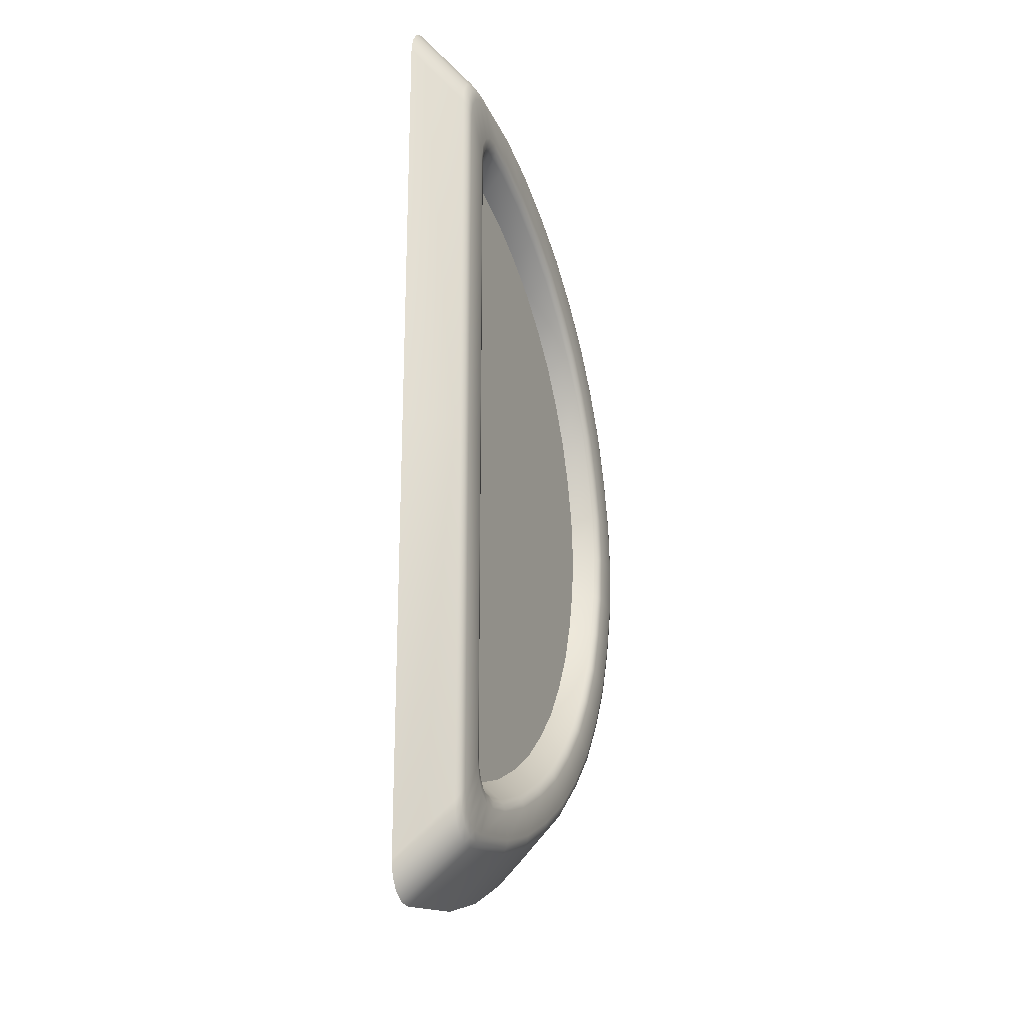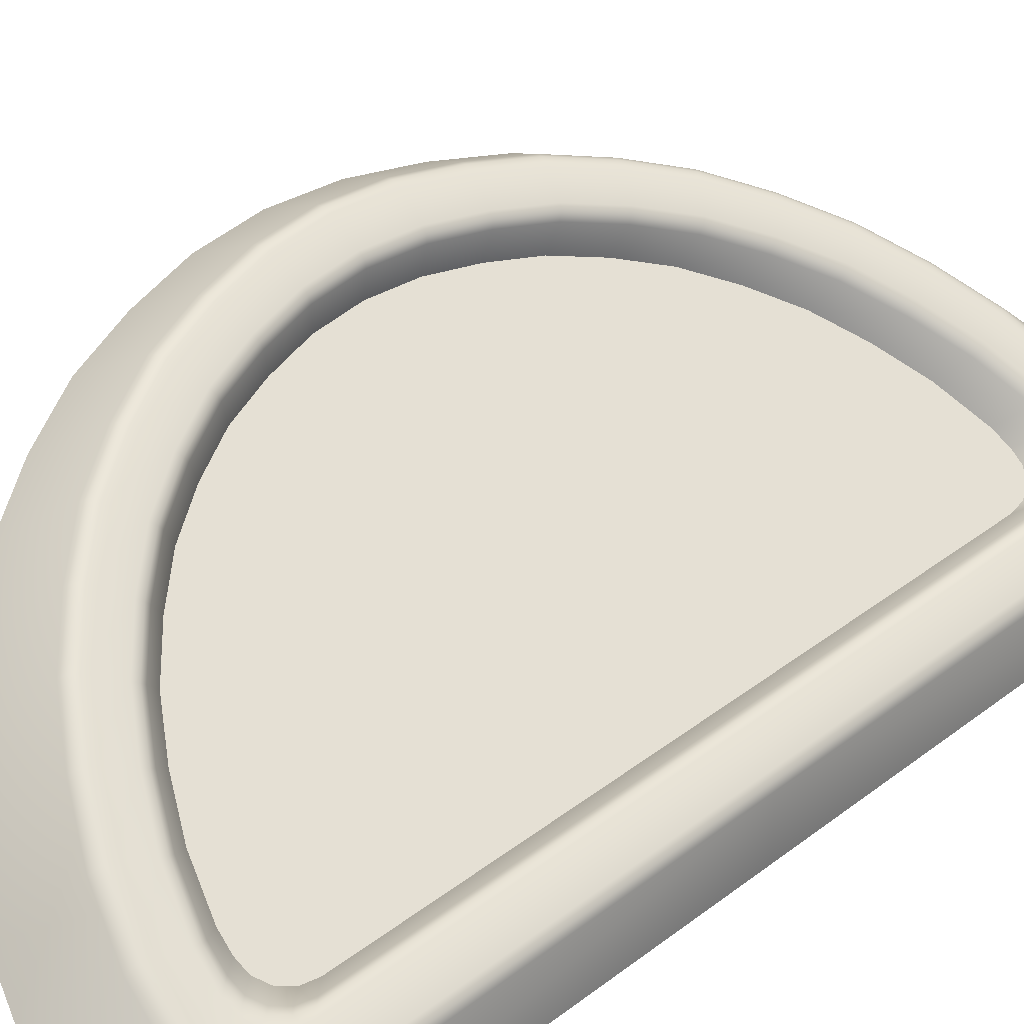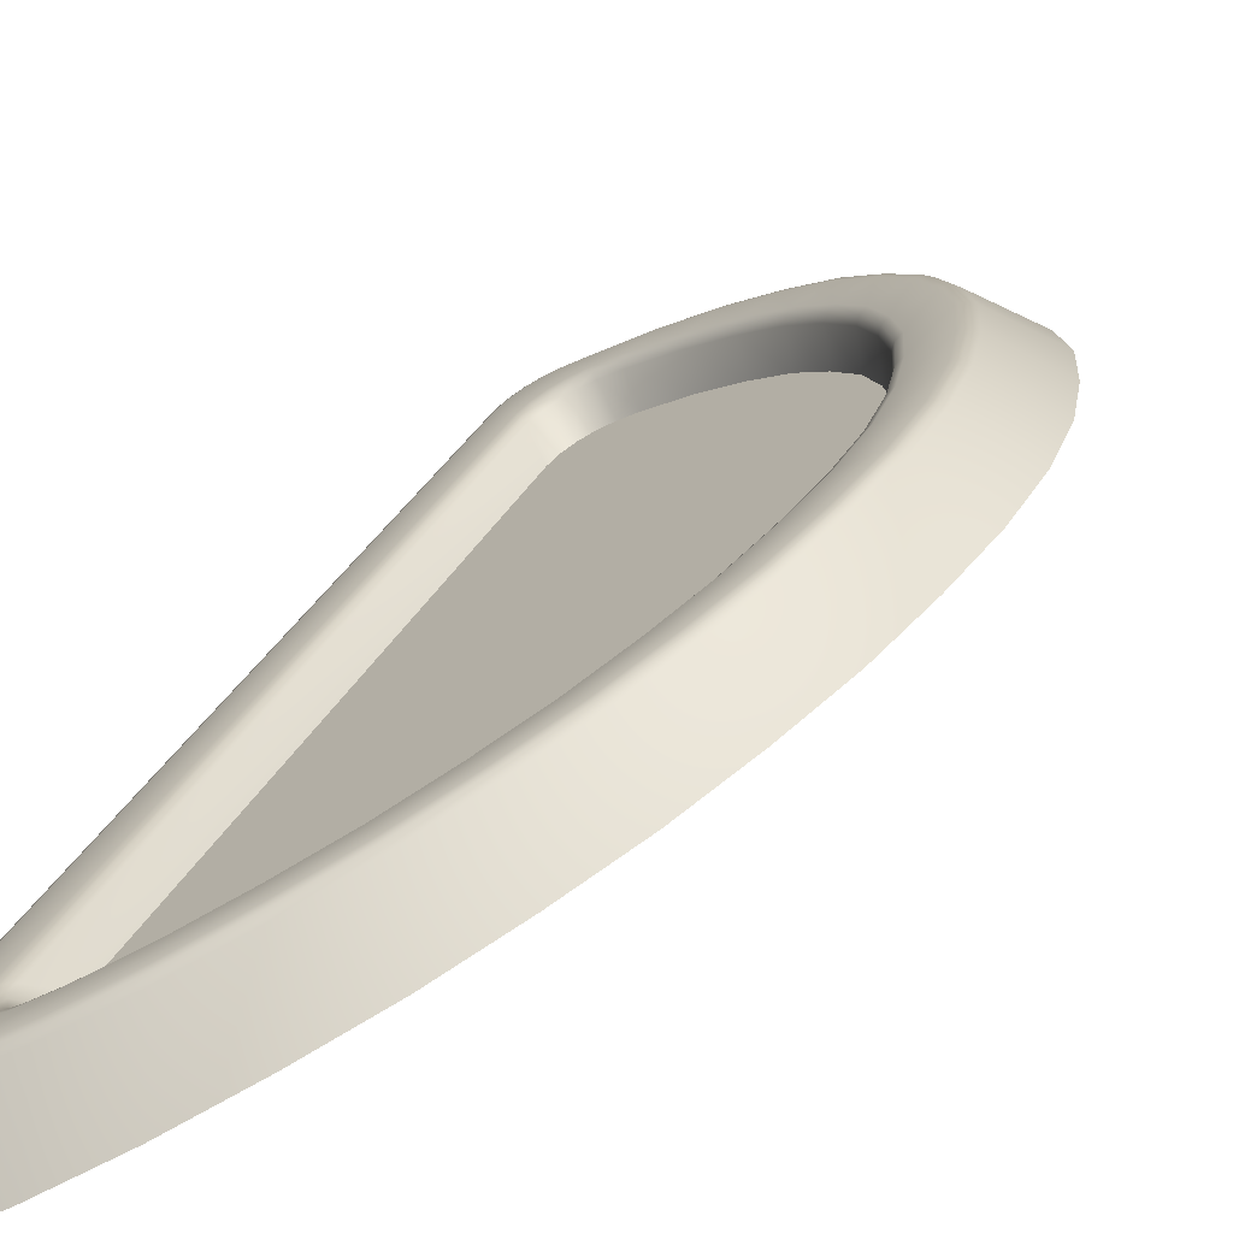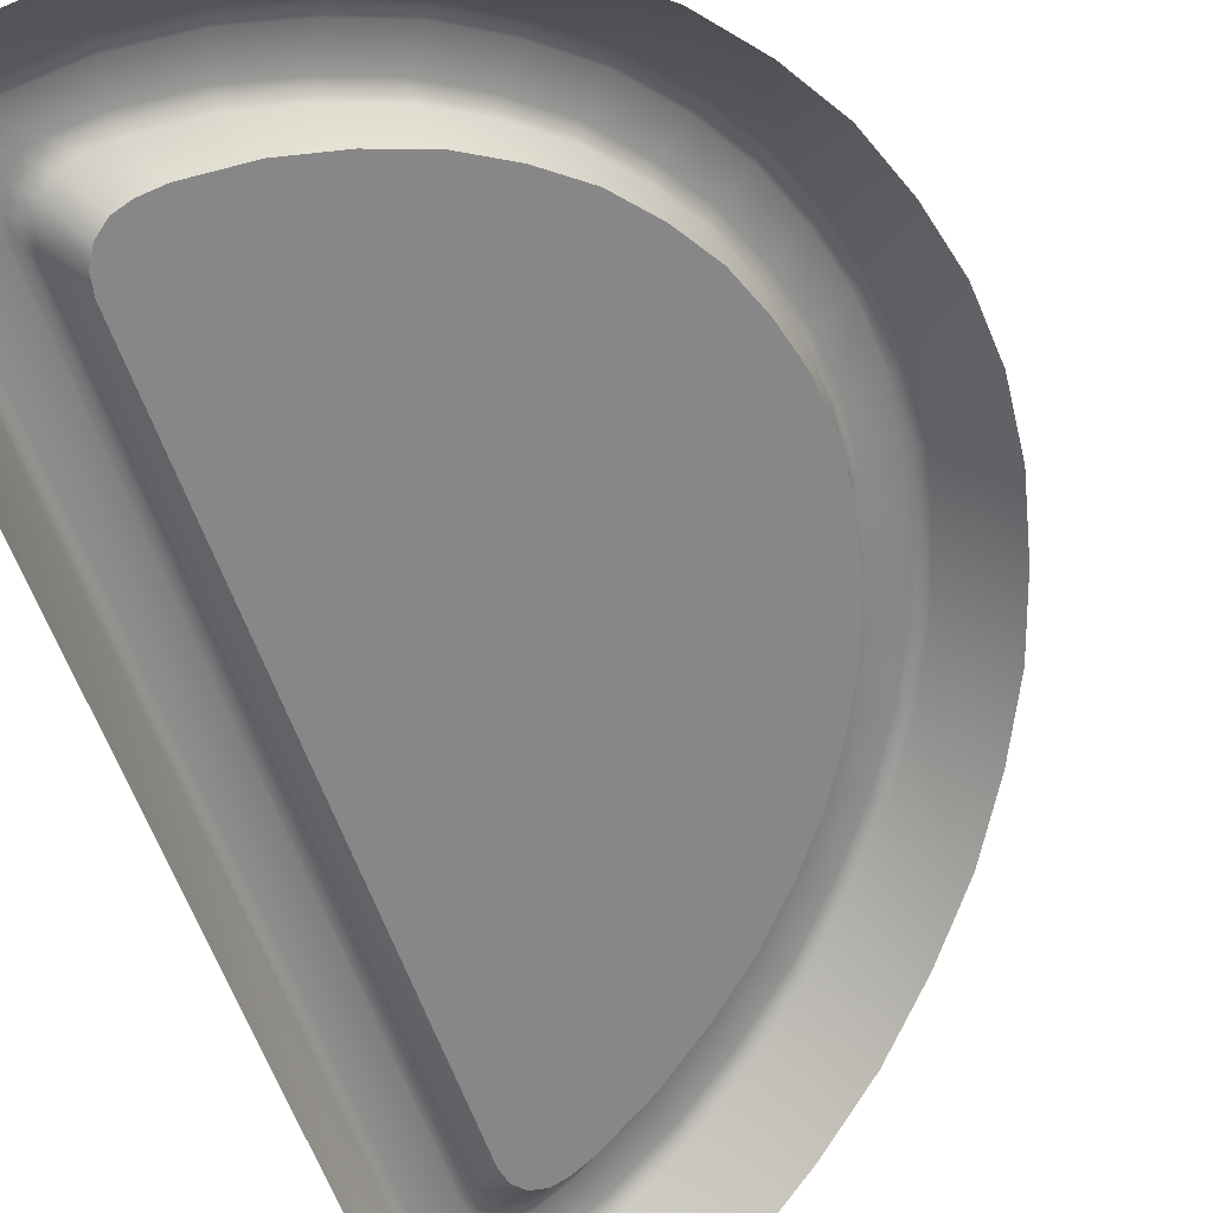
<metadata>
{"format":"obj","ext":"obj","renderer":"f3d","projection":"perspective","resolution":1024,"background":"white","views":[{"elev":-22.5,"azim":-99.5,"up":"+Y"},{"elev":36.5,"azim":-134.9,"up":"+Z"},{"elev":27.8,"azim":20.2,"up":"+Z"},{"elev":-51.5,"azim":17.0,"up":"+Z"}]}
</metadata>
<code>
g ComputerConsoleGauge_0
v -1.024 -1.806 0.9402
v -1.013 -1.795 0.9326
v -1.005 -1.794 0.9379
v -1.02 -1.794 0.9288
v -1.014 -1.805 0.9464
v -0.9832 -1.786 0.9508
v -1.031 -1.806 0.9363
v -1.025 -1.79 0.9255
v -1.027 -1.81 0.9412
v -0.9915 -1.797 0.9601
v -0.9631 -1.775 0.963
v -1.036 -1.802 0.933
v -1.029 -1.784 0.9233
v -1.016 -1.808 0.9481
v -0.9701 -1.785 0.973
v -0.9443 -1.762 0.9743
v -1.034 -1.809 0.9372
v -1.04 -1.795 0.9308
v -1.03 -1.775 0.9225
v -1.03 -1.814 0.9404
v -0.9927 -1.8 0.9621
v -0.9502 -1.771 0.9851
v -0.9275 -1.745 0.9845
v -1.039 -1.805 0.9339
v -1.016 -1.811 0.9492
v -0.9709 -1.788 0.9752
v -0.9323 -1.753 0.9958
v -0.9125 -1.727 0.9936
v -1.037 -1.813 0.9364
v -1.044 -1.831 0.9321
v -0.9924 -1.803 0.9633
v -0.9507 -1.773 0.9875
v -0.9164 -1.734 1.005
v -0.9002 -1.706 1.001
v -1.012 -1.826 0.9513
v -0.9703 -1.791 0.9767
v -0.9325 -1.756 0.9984
v -0.9033 -1.712 1.013
v -0.8901 -1.684 1.007
v -0.9871 -1.817 0.9666
v -0.9496 -1.776 0.9892
v -0.9164 -1.736 1.008
v -0.8926 -1.689 1.02
v -0.8831 -1.661 1.011
v -0.9633 -1.804 0.9809
v -0.9312 -1.758 1
v -0.9031 -1.714 1.016
v -0.8851 -1.664 1.024
v -0.8781 -1.637 1.014
v -0.9412 -1.788 0.9943
v -0.9147 -1.738 1.01
v -0.8922 -1.69 1.023
v -0.8799 -1.638 1.028
v -0.8764 -1.612 1.015
v -0.9214 -1.769 1.006
v -0.9012 -1.715 1.019
v -0.8845 -1.665 1.027
v -0.9037 -1.747 1.017
v -0.8901 -1.691 1.025
v -0.8892 -1.723 1.026
v -0.878 -1.612 1.029
v -0.8792 -1.639 1.031
v -0.8823 -1.666 1.03
v -0.8773 -1.697 1.033
v -0.8799 -1.586 1.028
v -0.8781 -1.588 1.014
v -0.8851 -1.561 1.024
v -0.8831 -1.564 1.011
v -0.8926 -1.536 1.02
v -0.8901 -1.54 1.007
v -0.9033 -1.513 1.013
v -0.9002 -1.519 1.001
v -0.9164 -1.491 1.005
v -0.9125 -1.498 0.9936
v -0.9323 -1.472 0.9958
v -0.9275 -1.48 0.9845
v -0.9502 -1.454 0.9851
v -0.9443 -1.463 0.9743
v -0.9701 -1.44 0.973
v -0.9631 -1.45 0.963
v -0.9915 -1.428 0.9601
v -0.9832 -1.439 0.9508
v -1.014 -1.42 0.9464
v -1.005 -1.431 0.9379
v -1.024 -1.418 0.9402
v -1.013 -1.43 0.9326
v -1.02 -1.431 0.9288
v -1.031 -1.419 0.9363
v -1.025 -1.435 0.9255
v -1.027 -1.415 0.9412
v -1.016 -1.417 0.9481
v -0.9927 -1.425 0.9621
v -0.9709 -1.437 0.9752
v -1.036 -1.423 0.933
v -1.029 -1.441 0.9233
v -1.034 -1.416 0.9372
v -1.03 -1.411 0.9404
v -1.016 -1.413 0.9492
v -1.04 -1.43 0.9308
v -1.03 -1.449 0.9225
v -1.039 -1.42 0.9339
v -1.037 -1.412 0.9364
v -0.9924 -1.422 0.9633
v -1.044 -1.394 0.9321
v -1.012 -1.399 0.9513
v -1.041 -1.438 0.9301
v -1.043 -1.427 0.9317
v -1.042 -1.416 0.933
v -1.051 -1.395 0.9281
v -1.046 -1.39 0.9295
v -1.041 -1.612 0.9301
v -1.03 -1.612 0.9225
v -1.041 -1.787 0.9301
v -1.044 -1.612 0.9309
v -1.044 -1.435 0.9309
v -1.046 -1.423 0.9308
v -1.056 -1.399 0.9247
v -1.043 -1.798 0.9317
v -1.044 -1.79 0.9309
v -1.047 -1.612 0.93
v -1.047 -1.431 0.93
v -1.042 -1.809 0.933
v -1.046 -1.802 0.9308
v -1.047 -1.794 0.93
v -1.051 -1.83 0.9281
v -1.056 -1.826 0.9247
v -1.046 -1.835 0.9295
v -1.06 -1.406 0.9225
v -1.061 -1.612 0.9217
v -1.06 -1.819 0.9225
v -1.053 -1.834 0.9256
v -1.011 -1.83 0.9508
v -1.061 -1.414 0.9217
v -1.061 -1.811 0.9217
v -1.059 -1.83 0.9222
v -1.048 -1.838 0.9263
v -0.9858 -1.82 0.9663
v -1.064 -1.612 0.9191
v -1.062 -1.823 0.9199
v -1.054 -1.838 0.9223
v -1.011 -1.833 0.9487
v -0.9617 -1.807 0.9809
v -1.064 -1.815 0.9191
v -1.065 -1.612 0.916
v -1.06 -1.834 0.919
v -1.063 -1.827 0.9168
v -0.9846 -1.824 0.9644
v -0.9392 -1.791 0.9945
v -1.064 -1.41 0.9191
v -1.065 -1.819 0.916
v -0.9601 -1.81 0.9793
v -0.919 -1.771 1.007
v -1.062 -1.402 0.9199
v -0.9372 -1.794 0.9931
v -0.9011 -1.75 1.018
v -1.059 -1.395 0.9222
v -0.9168 -1.774 1.005
v -0.8863 -1.725 1.026
v -1.053 -1.391 0.9256
v -0.8985 -1.752 1.016
v -0.8977 -1.795 0.9867
v -0.9208 -1.818 0.9727
v -0.877 -1.77 0.9992
v -0.9467 -1.836 0.957
v -0.9745 -1.852 0.9402
v -1.004 -1.862 0.9225
v -1.048 -1.869 0.8956
v -1.055 -1.868 0.8917
v -1.06 -1.864 0.8883
v -1.064 -1.857 0.8861
v -1.065 -1.849 0.8853
v -1.065 -1.612 0.8853
v -1.065 -1.376 0.8853
v -1.065 -1.406 0.916
v -1.064 -1.367 0.8861
v -1.063 -1.398 0.9168
v -1.06 -1.361 0.8883
v -1.06 -1.391 0.919
v -1.055 -1.357 0.8917
v -1.054 -1.387 0.9223
v -1.048 -1.356 0.8956
v -1.048 -1.386 0.9263
v -1.004 -1.362 0.9225
v -1.011 -1.395 0.9508
v -1.011 -1.392 0.9487
v -0.9745 -1.373 0.9402
v -0.9871 -1.408 0.9666
v -0.9858 -1.404 0.9663
v -0.9846 -1.401 0.9644
v -0.9467 -1.388 0.957
v -0.9703 -1.434 0.9767
v -0.9633 -1.421 0.9809
v -0.9617 -1.418 0.9809
v -0.9601 -1.415 0.9793
v -0.9208 -1.407 0.9727
v -0.9507 -1.451 0.9875
v -0.9496 -1.449 0.9892
v -0.9325 -1.469 0.9984
v -0.9412 -1.437 0.9943
v -0.9392 -1.434 0.9945
v -0.9372 -1.431 0.9931
v -0.8977 -1.429 0.9867
v -0.9312 -1.467 1
v -0.9164 -1.489 1.008
v -0.9214 -1.456 1.006
v -0.919 -1.453 1.007
v -0.9168 -1.451 1.005
v -0.877 -1.455 0.9992
v -0.9031 -1.511 1.016
v -0.9147 -1.487 1.01
v -0.9037 -1.477 1.017
v -0.9011 -1.475 1.018
v -0.8985 -1.473 1.016
v -0.86 -1.483 1.01
v -0.8922 -1.535 1.023
v -0.9012 -1.509 1.019
v -0.8892 -1.502 1.026
v -0.8835 -1.498 1.026
v -0.8461 -1.513 1.018
v -0.8863 -1.5 1.026
v -0.8845 -1.56 1.027
v -0.8901 -1.533 1.025
v -0.8712 -1.525 1.033
v -0.8363 -1.545 1.024
v -0.8773 -1.528 1.033
v -0.8742 -1.526 1.034
v -0.8792 -1.586 1.031
v -0.8823 -1.559 1.03
v -0.8626 -1.553 1.038
v -0.8295 -1.578 1.028
v -0.8657 -1.554 1.039
v -0.869 -1.555 1.038
v -0.8773 -1.612 1.032
v -0.8769 -1.585 1.033
v -0.8566 -1.582 1.042
v -0.8271 -1.612 1.029
v -0.8631 -1.583 1.042
v -0.8598 -1.583 1.043
v -0.8769 -1.639 1.033
v -0.875 -1.612 1.034
v -0.8611 -1.612 1.043
v -0.8577 -1.612 1.044
v -0.8545 -1.612 1.043
v -0.8566 -1.642 1.042
v -0.8295 -1.646 1.028
v -0.869 -1.67 1.038
v -0.8631 -1.641 1.042
v -0.8598 -1.642 1.043
v -0.8626 -1.672 1.038
v -0.8363 -1.679 1.024
v -0.8657 -1.671 1.039
v -0.8742 -1.699 1.034
v -0.8712 -1.7 1.033
v -0.8461 -1.712 1.018
v -0.8835 -1.727 1.026
v -0.86 -1.742 1.01
v -1.013 -1.43 0.9326
v -1.025 -1.435 0.9255
v -1.02 -1.431 0.9288
v -1.029 -1.441 0.9233
v -1.03 -1.449 0.9225
v -1.005 -1.431 0.9379
v -0.9832 -1.439 0.9508
v -0.9631 -1.45 0.963
v -0.9443 -1.463 0.9743
v -1.03 -1.612 0.9225
v -0.9275 -1.48 0.9845
v -0.9125 -1.498 0.9936
v -0.9002 -1.519 1.001
v -0.8901 -1.54 1.007
v -0.8831 -1.564 1.011
v -0.8781 -1.588 1.014
v -0.8764 -1.612 1.015
v -0.8781 -1.637 1.014
v -0.8831 -1.661 1.011
v -0.8901 -1.684 1.007
v -0.9002 -1.706 1.001
v -0.9125 -1.727 0.9936
v -0.9275 -1.745 0.9845
v -0.9443 -1.762 0.9743
v -1.03 -1.775 0.9225
v -0.9631 -1.775 0.963
v -0.9832 -1.786 0.9508
v -1.005 -1.794 0.9379
v -1.013 -1.795 0.9326
v -1.029 -1.784 0.9233
v -1.025 -1.79 0.9255
v -1.02 -1.794 0.9288
g ComputerConsoleGauge_0_0
f 3 2 1
f 1 2 4
f 5 3 1
f 6 3 5
f 7 1 4
f 7 4 8
f 5 1 9
f 9 1 7
f 10 6 5
f 11 6 10
f 12 7 8
f 12 8 13
f 14 5 9
f 10 5 14
f 15 11 10
f 16 11 15
f 17 9 7
f 17 7 12
f 18 12 13
f 18 13 19
f 14 9 20
f 20 9 17
f 21 10 14
f 15 10 21
f 22 16 15
f 23 16 22
f 24 17 12
f 24 12 18
f 25 14 20
f 21 14 25
f 26 15 21
f 22 15 26
f 27 23 22
f 28 23 27
f 29 20 17
f 29 17 24
f 20 30 25
f 30 20 29
f 31 21 25
f 26 21 31
f 32 22 26
f 27 22 32
f 33 28 27
f 34 28 33
f 30 35 25
f 25 35 31
f 36 26 31
f 32 26 36
f 37 27 32
f 33 27 37
f 38 34 33
f 39 34 38
f 35 40 31
f 31 40 36
f 41 32 36
f 37 32 41
f 42 33 37
f 38 33 42
f 43 39 38
f 44 39 43
f 40 45 36
f 36 45 41
f 46 37 41
f 42 37 46
f 47 38 42
f 43 38 47
f 48 44 43
f 49 44 48
f 45 50 41
f 41 50 46
f 51 42 46
f 47 42 51
f 52 43 47
f 48 43 52
f 53 49 48
f 54 49 53
f 50 55 46
f 46 55 51
f 56 47 51
f 52 47 56
f 57 48 52
f 53 48 57
f 55 58 51
f 51 58 56
f 59 52 56
f 57 52 59
f 58 60 56
f 56 60 59
f 61 54 53
f 62 53 57
f 61 53 62
f 63 57 59
f 62 57 63
f 60 64 59
f 59 64 63
f 54 61 65
f 66 54 65
f 66 65 67
f 68 66 67
f 68 67 69
f 70 68 69
f 70 69 71
f 72 70 71
f 72 71 73
f 74 72 73
f 74 73 75
f 76 74 75
f 76 75 77
f 78 76 77
f 78 77 79
f 80 78 79
f 80 79 81
f 82 80 81
f 82 81 83
f 84 82 83
f 84 83 85
f 86 84 85
f 86 85 87
f 85 88 87
f 87 88 89
f 85 83 90
f 85 90 88
f 83 81 91
f 83 91 90
f 81 79 92
f 81 92 91
f 79 77 93
f 79 93 92
f 88 94 89
f 89 94 95
f 90 96 88
f 88 96 94
f 90 91 97
f 90 97 96
f 91 92 98
f 91 98 97
f 94 99 95
f 95 99 100
f 96 101 94
f 94 101 99
f 97 102 96
f 96 102 101
f 92 93 103
f 92 103 98
f 104 97 98
f 97 104 102
f 105 98 103
f 105 104 98
f 99 106 100
f 101 107 99
f 99 107 106
f 102 108 101
f 101 108 107
f 104 109 102
f 102 109 108
f 104 105 110
f 104 110 109
f 100 106 111
f 112 100 111
f 19 112 111
f 113 19 111
f 113 18 19
f 111 106 114
f 113 111 114
f 107 115 106
f 106 115 114
f 108 116 107
f 107 116 115
f 109 117 108
f 108 117 116
f 118 18 113
f 118 24 18
f 119 113 114
f 119 118 113
f 114 115 120
f 119 114 120
f 116 121 115
f 115 121 120
f 122 24 118
f 122 29 24
f 123 118 119
f 123 122 118
f 124 119 120
f 124 123 119
f 125 29 122
f 125 30 29
f 126 122 123
f 126 125 122
f 127 30 125
f 35 30 127
f 116 128 121
f 117 128 116
f 129 120 121
f 120 129 124
f 130 123 124
f 130 126 123
f 131 125 126
f 131 127 125
f 132 35 127
f 40 35 132
f 128 133 121
f 133 129 121
f 129 134 124
f 134 130 124
f 135 126 130
f 135 131 126
f 136 127 131
f 132 127 136
f 137 40 132
f 45 40 137
f 129 133 138
f 134 129 138
f 139 130 134
f 139 135 130
f 140 131 135
f 140 136 131
f 141 132 136
f 137 132 141
f 142 45 137
f 50 45 142
f 143 134 138
f 143 139 134
f 143 138 144
f 145 135 139
f 145 140 135
f 146 139 143
f 146 145 139
f 147 137 141
f 142 137 147
f 148 50 142
f 55 50 148
f 138 149 144
f 133 149 138
f 150 143 144
f 150 146 143
f 151 142 147
f 148 142 151
f 152 55 148
f 58 55 152
f 153 149 133
f 128 153 133
f 154 148 151
f 152 148 154
f 155 58 152
f 60 58 155
f 156 153 128
f 117 156 128
f 157 152 154
f 155 152 157
f 158 60 155
f 64 60 158
f 159 156 117
f 109 159 117
f 110 159 109
f 160 155 157
f 158 155 160
f 161 157 154
f 162 161 154
f 161 163 157
f 163 160 157
f 162 154 151
f 164 162 151
f 164 151 147
f 165 164 147
f 165 147 141
f 166 165 141
f 166 141 136
f 167 166 136
f 167 136 140
f 168 167 140
f 168 140 145
f 169 168 145
f 169 145 146
f 170 169 146
f 170 146 150
f 171 170 150
f 171 150 144
f 172 171 144
f 173 172 144
f 174 173 144
f 149 174 144
f 175 173 174
f 176 174 149
f 176 175 174
f 153 176 149
f 177 175 176
f 178 176 153
f 178 177 176
f 156 178 153
f 179 177 178
f 180 178 156
f 180 179 178
f 159 180 156
f 181 179 180
f 182 180 159
f 182 181 180
f 110 182 159
f 183 181 182
f 110 184 182
f 105 184 110
f 185 183 182
f 184 185 182
f 186 183 185
f 105 187 184
f 187 105 103
f 184 188 185
f 187 188 184
f 189 186 185
f 188 189 185
f 190 186 189
f 187 103 191
f 93 191 103
f 187 192 188
f 192 187 191
f 188 193 189
f 192 193 188
f 194 190 189
f 193 194 189
f 195 190 194
f 93 196 191
f 77 196 93
f 77 75 196
f 192 191 197
f 196 197 191
f 75 198 196
f 196 198 197
f 75 73 198
f 192 199 193
f 199 192 197
f 193 200 194
f 199 200 193
f 201 195 194
f 200 201 194
f 202 195 201
f 198 203 197
f 199 197 203
f 73 204 198
f 198 204 203
f 73 71 204
f 199 205 200
f 205 199 203
f 200 206 201
f 205 206 200
f 207 202 201
f 206 207 201
f 208 202 207
f 71 209 204
f 71 69 209
f 204 210 203
f 205 203 210
f 204 209 210
f 205 211 206
f 211 205 210
f 206 212 207
f 211 212 206
f 213 208 207
f 212 213 207
f 214 208 213
f 69 215 209
f 69 67 215
f 209 216 210
f 211 210 216
f 209 215 216
f 211 217 212
f 217 211 216
f 218 214 213
f 219 214 218
f 212 220 213
f 217 220 212
f 220 218 213
f 67 221 215
f 67 65 221
f 215 222 216
f 217 216 222
f 215 221 222
f 223 219 218
f 224 219 223
f 217 225 220
f 225 217 222
f 220 226 218
f 226 223 218
f 225 226 220
f 65 227 221
f 65 61 227
f 221 228 222
f 225 222 228
f 221 227 228
f 229 224 223
f 230 224 229
f 226 231 223
f 231 229 223
f 225 232 226
f 232 225 228
f 232 231 226
f 61 233 227
f 233 61 62
f 227 234 228
f 232 228 234
f 227 233 234
f 235 230 229
f 236 230 235
f 232 237 231
f 237 232 234
f 231 238 229
f 238 235 229
f 237 238 231
f 233 62 239
f 239 62 63
f 233 240 234
f 237 234 240
f 240 233 239
f 237 241 238
f 241 237 240
f 238 242 235
f 241 242 238
f 243 236 235
f 242 243 235
f 236 243 244
f 243 242 244
f 245 236 244
f 63 246 239
f 64 246 63
f 239 247 240
f 247 241 240
f 246 247 239
f 242 241 248
f 242 248 244
f 241 247 248
f 245 244 249
f 244 248 249
f 250 245 249
f 248 247 251
f 247 246 251
f 248 251 249
f 246 64 252
f 251 246 252
f 252 64 158
f 250 249 253
f 249 251 253
f 251 252 253
f 254 250 253
f 252 158 255
f 253 252 255
f 254 253 255
f 255 158 160
f 256 254 255
f 256 255 160
f 163 256 160
g ComputerConsoleGauge_0_1
f 259 258 257
f 260 257 258
f 261 257 260
f 257 261 262
f 262 261 263
f 263 261 264
f 264 261 265
f 266 265 261
f 265 266 267
f 267 266 268
f 268 266 269
f 269 266 270
f 270 266 271
f 271 266 272
f 273 272 266
f 273 266 274
f 274 266 275
f 275 266 276
f 276 266 277
f 277 266 278
f 278 266 279
f 279 266 280
f 281 280 266
f 280 281 282
f 282 281 283
f 283 281 284
f 284 281 285
f 286 285 281
f 287 285 286
f 288 285 287

</code>
